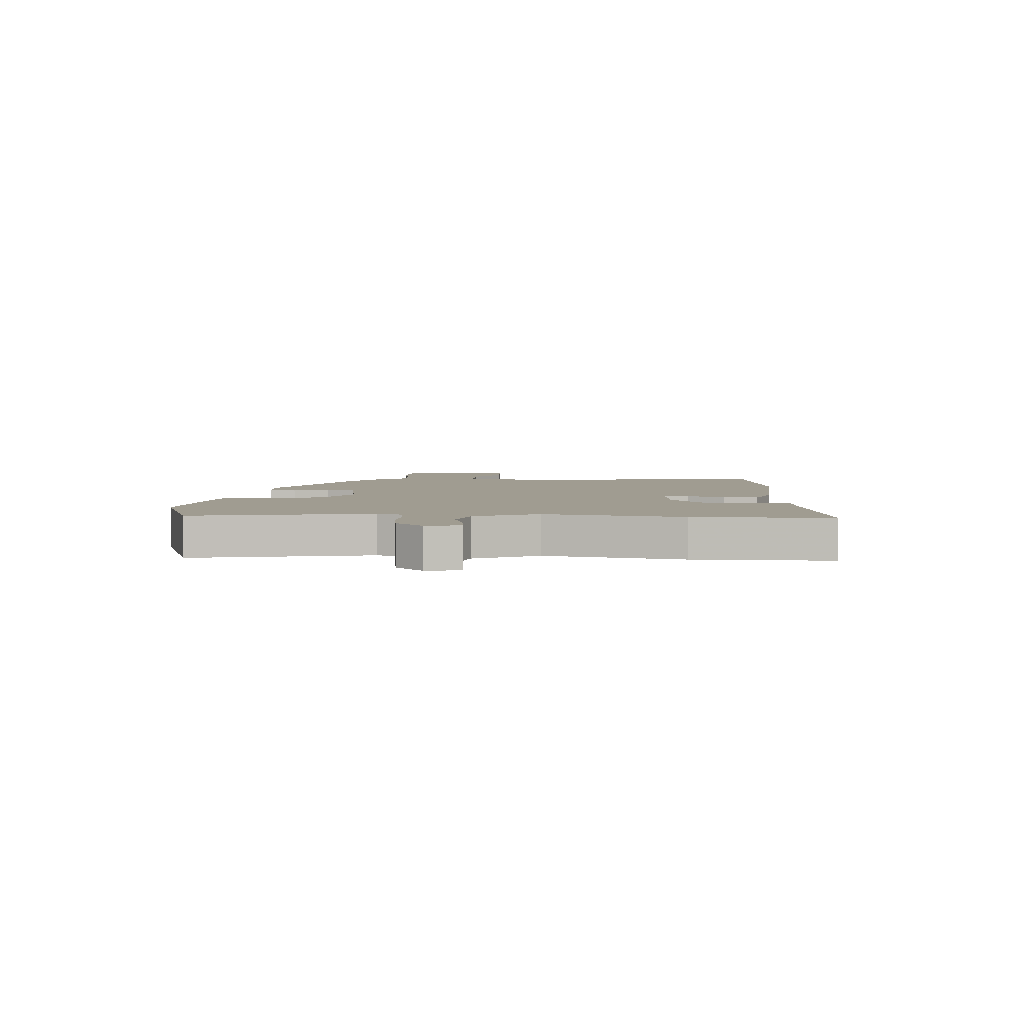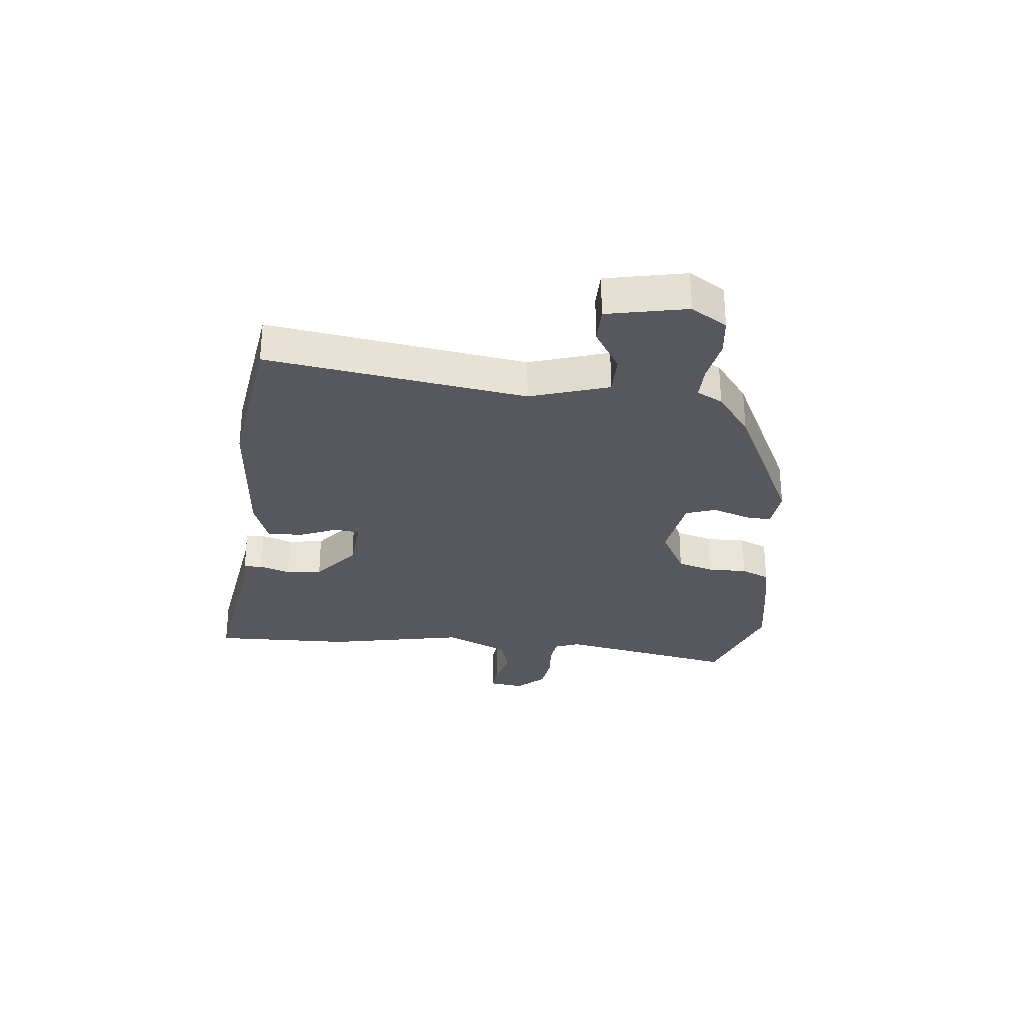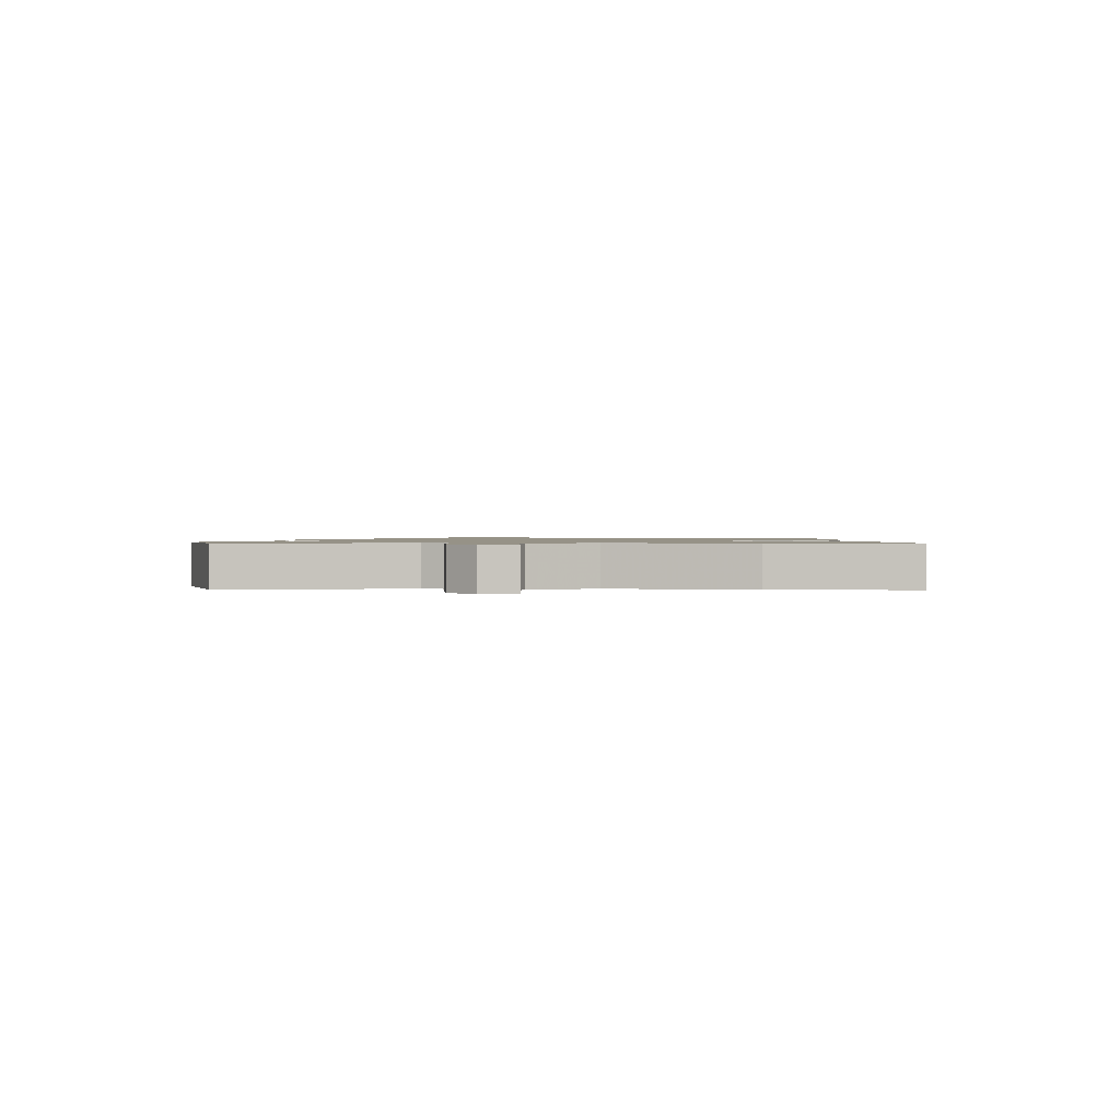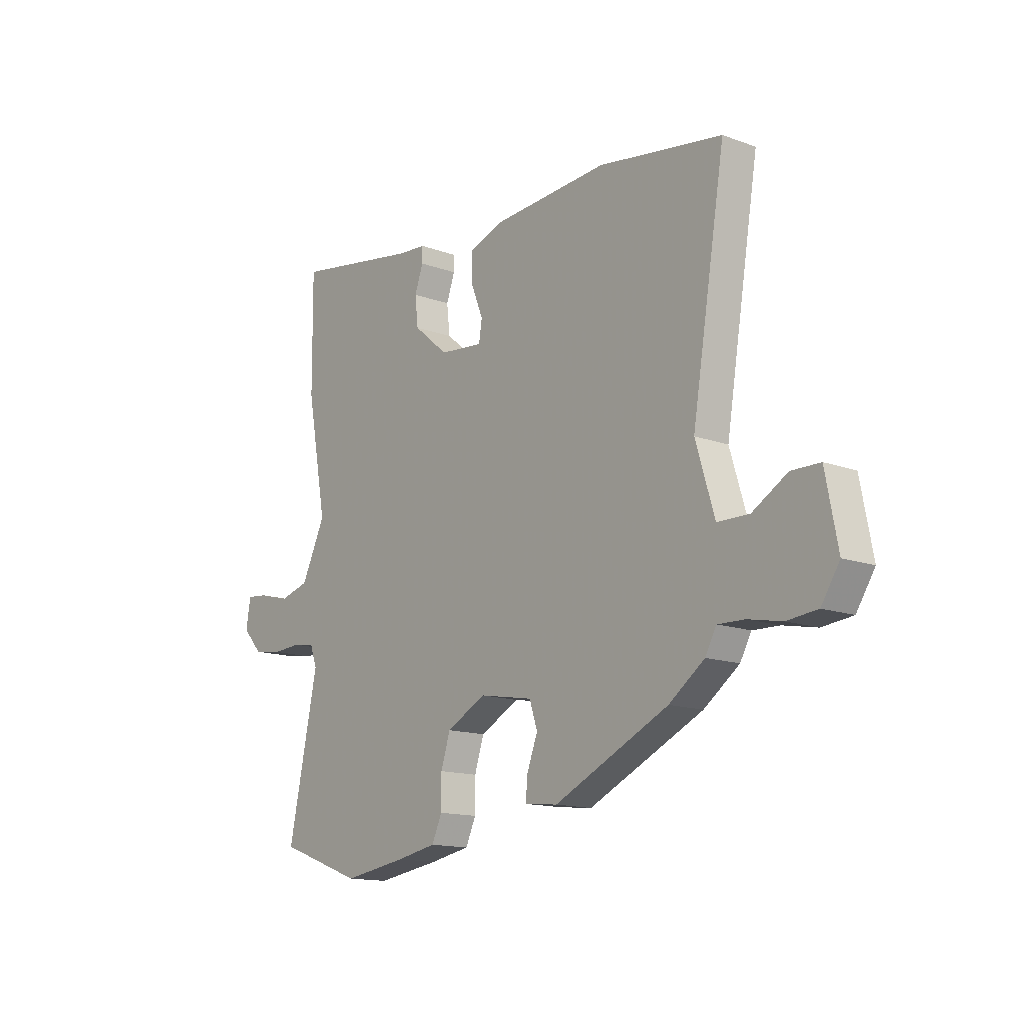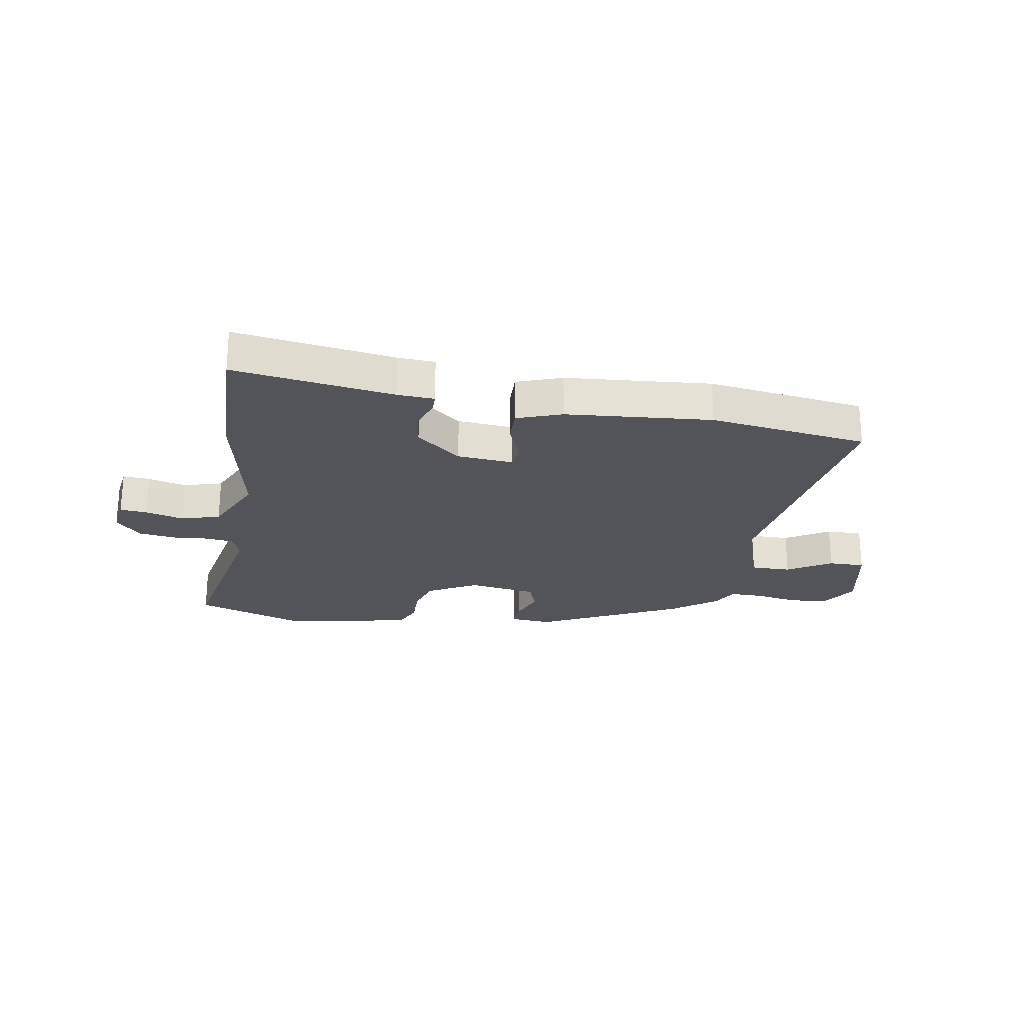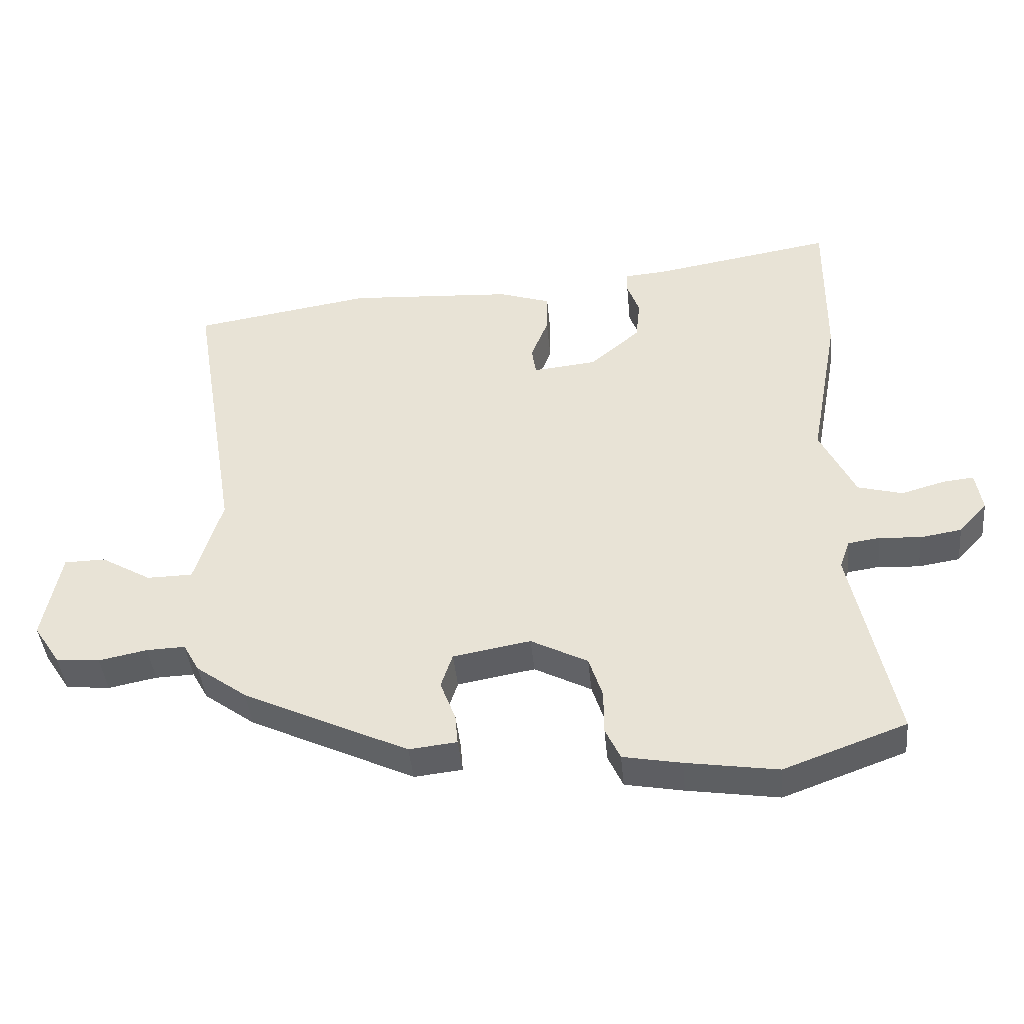
<metadata>
{"format":"obj","ext":"obj","renderer":"f3d","projection":"perspective","resolution":1024,"background":"white","views":[{"elev":4.3,"azim":-85.9,"up":"+Y"},{"elev":-28.9,"azim":84.9,"up":"+Y"},{"elev":1.0,"azim":-87.5,"up":"+Y"},{"elev":-14.3,"azim":51.3,"up":"+Z"},{"elev":-23.9,"azim":-8.6,"up":"+Y"},{"elev":-42.5,"azim":-174.5,"up":"+Z"}]}
</metadata>
<code>
v 0.462 0.07 -0.362
v 0.206 0.07 -0.483
v 0.132 0.07 -0.475
v 0.136 0.07 -0.428
v 0.16 0.07 -0.365
v 0.142 0.07 -0.311
v 0.022 0.07 -0.29
v -0.066 0.07 -0.336
v -0.087 0.07 -0.401
v -0.087 0.07 -0.469
v -0.11 0.07 -0.519
v -0.2 0.07 -0.536
v -0.342 0.07 -0.558
v -0.531 0.07 -0.489
v -0.465 0.07 -0.175
v -0.481 0.07 -0.131
v -0.53 0.07 -0.124
v -0.594 0.07 -0.128
v -0.658 0.07 -0.118
v -0.702 0.07 -0.07
v -0.692 0.07 -0.008
v -0.644 0.07 -0.013
v -0.577 0.07 -0.032
v -0.508 0.07 -0.013
v -0.454 0.07 0.099
v -0.499 0.07 0.343
v -0.501 0.07 0.587
v -0.22 0.07 0.54
v -0.155 0.07 0.535
v -0.155 0.07 0.502
v -0.174 0.07 0.449
v -0.167 0.07 0.386
v -0.089 0.07 0.32
v 0.009 0.07 0.31
v 0.016 0.07 0.354
v -0.011 0.07 0.422
v -0.012 0.07 0.484
v 0.068 0.07 0.511
v 0.325 0.07 0.528
v 0.603 0.07 0.484
v 0.528 0.07 0.03
v 0.57 0.07 -0.109
v 0.641 0.07 -0.11
v 0.719 0.07 -0.064
v 0.783 0.07 -0.065
v 0.81 0.07 -0.206
v 0.769 0.07 -0.269
v 0.701 0.07 -0.276
v 0.626 0.07 -0.261
v 0.566 0.07 -0.259
v 0.541 0.07 -0.304
v 0.462 0 -0.362
v 0.206 0 -0.483
v 0.132 0 -0.475
v 0.136 0 -0.428
v 0.16 0 -0.365
v 0.142 0 -0.311
v 0.022 0 -0.29
v -0.066 0 -0.336
v -0.087 0 -0.401
v -0.087 0 -0.469
v -0.11 0 -0.519
v -0.2 0 -0.536
v -0.342 0 -0.558
v -0.531 0 -0.489
v -0.465 0 -0.175
v -0.481 0 -0.131
v -0.53 0 -0.124
v -0.594 0 -0.128
v -0.658 0 -0.118
v -0.702 0 -0.07
v -0.692 0 -0.008
v -0.644 0 -0.013
v -0.577 0 -0.032
v -0.508 0 -0.013
v -0.454 0 0.099
v -0.499 0 0.343
v -0.501 0 0.587
v -0.22 0 0.54
v -0.155 0 0.535
v -0.155 0 0.502
v -0.174 0 0.449
v -0.167 0 0.386
v -0.089 0 0.32
v 0.009 0 0.31
v 0.016 0 0.354
v -0.011 0 0.422
v -0.012 0 0.484
v 0.068 0 0.511
v 0.325 0 0.528
v 0.603 0 0.484
v 0.528 0 0.03
v 0.57 0 -0.109
v 0.641 0 -0.11
v 0.719 0 -0.064
v 0.783 0 -0.065
v 0.81 0 -0.206
v 0.769 0 -0.269
v 0.701 0 -0.276
v 0.626 0 -0.261
v 0.566 0 -0.259
v 0.541 0 -0.304
f 3 4 5
f 2 3 5
f 1 2 5
f 51 1 5
f 50 51 5
f 47 48 49
f 46 47 49
f 45 46 49
f 44 45 49
f 43 44 49
f 42 43 49 50
f 50 5 6
f 42 50 6
f 41 42 6
f 39 40 41
f 38 39 41
f 37 38 41
f 36 37 41
f 35 36 41
f 41 6 7
f 35 41 7
f 34 35 7
f 28 29 30 31
f 28 31 32
f 27 28 32
f 26 27 32
f 25 26 32
f 24 25 32 33
f 21 22 23
f 20 21 23
f 19 20 23
f 18 19 23
f 17 18 23
f 16 17 23 24
f 34 7 8
f 33 34 8
f 24 33 8
f 16 24 8
f 15 16 8
f 13 14 15
f 12 13 15
f 11 12 15
f 10 11 15
f 9 10 15
f 8 9 15
f 56 55 54
f 56 54 53
f 56 53 52
f 56 52 102
f 56 102 101
f 100 99 98
f 100 98 97
f 100 97 96
f 100 96 95
f 100 95 94
f 101 100 94 93
f 57 56 101
f 57 101 93
f 57 93 92
f 92 91 90
f 92 90 89
f 92 89 88
f 92 88 87
f 92 87 86
f 58 57 92
f 58 92 86
f 58 86 85
f 82 81 80 79
f 83 82 79
f 83 79 78
f 83 78 77
f 83 77 76
f 84 83 76 75
f 74 73 72
f 74 72 71
f 74 71 70
f 74 70 69
f 74 69 68
f 75 74 68 67
f 59 58 85
f 59 85 84
f 59 84 75
f 59 75 67
f 59 67 66
f 66 65 64
f 66 64 63
f 66 63 62
f 66 62 61
f 66 61 60
f 66 60 59
f 1 52 53 2
f 2 53 54 3
f 3 54 55 4
f 4 55 56 5
f 5 56 57 6
f 6 57 58 7
f 7 58 59 8
f 8 59 60 9
f 9 60 61 10
f 10 61 62 11
f 11 62 63 12
f 12 63 64 13
f 13 64 65 14
f 14 65 66 15
f 15 66 67 16
f 16 67 68 17
f 17 68 69 18
f 18 69 70 19
f 19 70 71 20
f 20 71 72 21
f 21 72 73 22
f 22 73 74 23
f 23 74 75 24
f 24 75 76 25
f 25 76 77 26
f 26 77 78 27
f 27 78 79 28
f 28 79 80 29
f 29 80 81 30
f 30 81 82 31
f 31 82 83 32
f 32 83 84 33
f 33 84 85 34
f 34 85 86 35
f 35 86 87 36
f 36 87 88 37
f 37 88 89 38
f 38 89 90 39
f 39 90 91 40
f 40 91 92 41
f 41 92 93 42
f 42 93 94 43
f 43 94 95 44
f 44 95 96 45
f 45 96 97 46
f 46 97 98 47
f 47 98 99 48
f 48 99 100 49
f 49 100 101 50
f 50 101 102 51
f 51 102 52 1

</code>
